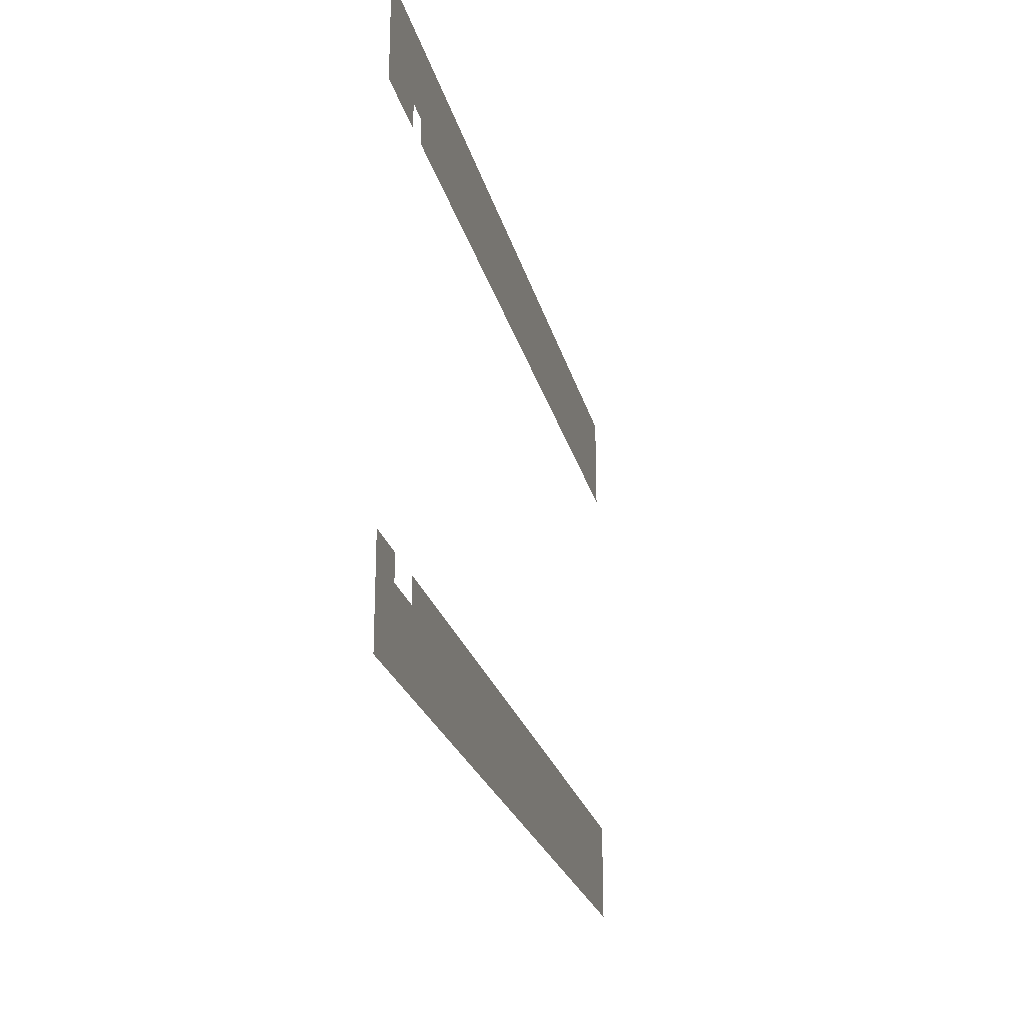
<metadata>
{"format":"obj","ext":"obj","renderer":"f3d","projection":"perspective","resolution":1024,"background":"white","views":[{"elev":-23.1,"azim":103.0,"up":"+Y"}]}
</metadata>
<code>
v -4 -10 0
v -5 -10 0
v -5 -9 0
v -4 -9 0
v -5 -10 0
v -6 -10 0
v -6 -9 0
v -5 -9 0
v -6 -10 0
v -7 -10 0
v -7 -9 0
v -6 -9 0
v -7 -10 0
v -8 -10 0
v -8 -9 0
v -7 -9 0
v -8 -10 0
v -9 -10 0
v -9 -9 0
v -8 -9 0
v -9 -10 0
v -10 -10 0
v -10 -9 0
v -9 -9 0
v -10 -10 0
v -11 -10 0
v -11 -9 0
v -10 -9 0
v -11 -10 0
v -12 -10 0
v -12 -9 0
v -11 -9 0
v -12 -10 0
v -13 -10 0
v -13 -9 0
v -12 -9 0
v -13 -10 0
v -14 -10 0
v -14 -9 0
v -13 -9 0
v -14 -10 0
v -15 -10 0
v -15 -9 0
v -14 -9 0
v -15 -10 0
v -16 -10 0
v -16 -9 0
v -15 -9 0
v -16 -10 0
v -17 -10 0
v -17 -9 0
v -16 -9 0
v -17 -10 0
v -18 -10 0
v -18 -9 0
v -17 -9 0
v -18 -10 0
v -19 -10 0
v -19 -9 0
v -18 -9 0
v -19 -10 0
v -20 -10 0
v -20 -9 0
v -19 -9 0
v -20 -10 0
v -21 -10 0
v -21 -9 0
v -20 -9 0
v -21 -10 0
v -22 -10 0
v -22 -9 0
v -21 -9 0
v -22 -10 0
v -23 -10 0
v -23 -9 0
v -22 -9 0
v -23 -10 0
v -24 -10 0
v -24 -9 0
v -23 -9 0
v -24 -10 0
v -25 -10 0
v -25 -9 0
v -24 -9 0
v -25 -10 0
v -26 -10 0
v -26 -9 0
v -25 -9 0
v -26 -10 0
v -27 -10 0
v -27 -9 0
v -26 -9 0
v -27 -10 0
v -28 -10 0
v -28 -9 0
v -27 -9 0
v -28 -10 0
v -29 -10 0
v -29 -9 0
v -28 -9 0
v -29 -10 0
v -30 -10 0
v -30 -9 0
v -29 -9 0
v -30 -10 0
v -31 -10 0
v -31 -9 0
v -30 -9 0
v -31 -10 0
v -32 -10 0
v -32 -9 0
v -31 -9 0
v -32 -10 0
v -33 -10 0
v -33 -9 0
v -32 -9 0
v -33 -10 0
v -34 -10 0
v -34 -9 0
v -33 -9 0
v -34 -10 0
v -35 -10 0
v -35 -9 0
v -34 -9 0
v -35 -10 0
v -36 -10 0
v -36 -9 0
v -35 -9 0
v -36 -10 0
v -37 -10 0
v -37 -9 0
v -36 -9 0
v -37 -10 0
v -38 -10 0
v -38 -9 0
v -37 -9 0
v -38 -10 0
v -39 -10 0
v -39 -9 0
v -38 -9 0
v -39 -10 0
v -40 -10 0
v -40 -9 0
v -39 -9 0
v -4 -11 0
v -5 -11 0
v -5 -10 0
v -4 -10 0
v -5 -11 0
v -6 -11 0
v -6 -10 0
v -5 -10 0
v -6 -11 0
v -7 -11 0
v -7 -10 0
v -6 -10 0
v -7 -11 0
v -8 -11 0
v -8 -10 0
v -7 -10 0
v -8 -11 0
v -9 -11 0
v -9 -10 0
v -8 -10 0
v -9 -11 0
v -10 -11 0
v -10 -10 0
v -9 -10 0
v -10 -11 0
v -11 -11 0
v -11 -10 0
v -10 -10 0
v -11 -11 0
v -12 -11 0
v -12 -10 0
v -11 -10 0
v -12 -11 0
v -13 -11 0
v -13 -10 0
v -12 -10 0
v -13 -11 0
v -14 -11 0
v -14 -10 0
v -13 -10 0
v -14 -11 0
v -15 -11 0
v -15 -10 0
v -14 -10 0
v -15 -11 0
v -16 -11 0
v -16 -10 0
v -15 -10 0
v -16 -11 0
v -17 -11 0
v -17 -10 0
v -16 -10 0
v -17 -11 0
v -18 -11 0
v -18 -10 0
v -17 -10 0
v -18 -11 0
v -19 -11 0
v -19 -10 0
v -18 -10 0
v -19 -11 0
v -20 -11 0
v -20 -10 0
v -19 -10 0
v -20 -11 0
v -21 -11 0
v -21 -10 0
v -20 -10 0
v -21 -11 0
v -22 -11 0
v -22 -10 0
v -21 -10 0
v -22 -11 0
v -23 -11 0
v -23 -10 0
v -22 -10 0
v -23 -11 0
v -24 -11 0
v -24 -10 0
v -23 -10 0
v -24 -11 0
v -25 -11 0
v -25 -10 0
v -24 -10 0
v -25 -11 0
v -26 -11 0
v -26 -10 0
v -25 -10 0
v -26 -11 0
v -27 -11 0
v -27 -10 0
v -26 -10 0
v -27 -11 0
v -28 -11 0
v -28 -10 0
v -27 -10 0
v -28 -11 0
v -29 -11 0
v -29 -10 0
v -28 -10 0
v -29 -11 0
v -30 -11 0
v -30 -10 0
v -29 -10 0
v -30 -11 0
v -31 -11 0
v -31 -10 0
v -30 -10 0
v -31 -11 0
v -32 -11 0
v -32 -10 0
v -31 -10 0
v -32 -11 0
v -33 -11 0
v -33 -10 0
v -32 -10 0
v -33 -11 0
v -34 -11 0
v -34 -10 0
v -33 -10 0
v -34 -11 0
v -35 -11 0
v -35 -10 0
v -34 -10 0
v -35 -11 0
v -36 -11 0
v -36 -10 0
v -35 -10 0
v -36 -11 0
v -37 -11 0
v -37 -10 0
v -36 -10 0
v -37 -11 0
v -38 -11 0
v -38 -10 0
v -37 -10 0
v -38 -11 0
v -39 -11 0
v -39 -10 0
v -38 -10 0
v -39 -11 0
v -40 -11 0
v -40 -10 0
v -39 -10 0
v -4 -12 0
v -5 -12 0
v -5 -11 0
v -4 -11 0
v -5 -12 0
v -6 -12 0
v -6 -11 0
v -5 -11 0
v -6 -12 0
v -7 -12 0
v -7 -11 0
v -6 -11 0
v -7 -12 0
v -8 -12 0
v -8 -11 0
v -7 -11 0
v -8 -12 0
v -9 -12 0
v -9 -11 0
v -8 -11 0
v -9 -12 0
v -10 -12 0
v -10 -11 0
v -9 -11 0
v -10 -12 0
v -11 -12 0
v -11 -11 0
v -10 -11 0
v -11 -12 0
v -12 -12 0
v -12 -11 0
v -11 -11 0
v -12 -12 0
v -13 -12 0
v -13 -11 0
v -12 -11 0
v -13 -12 0
v -14 -12 0
v -14 -11 0
v -13 -11 0
v -14 -12 0
v -15 -12 0
v -15 -11 0
v -14 -11 0
v -15 -12 0
v -16 -12 0
v -16 -11 0
v -15 -11 0
v -16 -12 0
v -17 -12 0
v -17 -11 0
v -16 -11 0
v -17 -12 0
v -18 -12 0
v -18 -11 0
v -17 -11 0
v -18 -12 0
v -19 -12 0
v -19 -11 0
v -18 -11 0
v -19 -12 0
v -20 -12 0
v -20 -11 0
v -19 -11 0
v -20 -12 0
v -21 -12 0
v -21 -11 0
v -20 -11 0
v -21 -12 0
v -22 -12 0
v -22 -11 0
v -21 -11 0
v -22 -12 0
v -23 -12 0
v -23 -11 0
v -22 -11 0
v -23 -12 0
v -24 -12 0
v -24 -11 0
v -23 -11 0
v -24 -12 0
v -25 -12 0
v -25 -11 0
v -24 -11 0
v -25 -12 0
v -26 -12 0
v -26 -11 0
v -25 -11 0
v -26 -12 0
v -27 -12 0
v -27 -11 0
v -26 -11 0
v -27 -12 0
v -28 -12 0
v -28 -11 0
v -27 -11 0
v -28 -12 0
v -29 -12 0
v -29 -11 0
v -28 -11 0
v -29 -12 0
v -30 -12 0
v -30 -11 0
v -29 -11 0
v -30 -12 0
v -31 -12 0
v -31 -11 0
v -30 -11 0
v -31 -12 0
v -32 -12 0
v -32 -11 0
v -31 -11 0
v -32 -12 0
v -33 -12 0
v -33 -11 0
v -32 -11 0
v -33 -12 0
v -34 -12 0
v -34 -11 0
v -33 -11 0
v -34 -12 0
v -35 -12 0
v -35 -11 0
v -34 -11 0
v -35 -12 0
v -36 -12 0
v -36 -11 0
v -35 -11 0
v -36 -12 0
v -37 -12 0
v -37 -11 0
v -36 -11 0
v -37 -12 0
v -38 -12 0
v -38 -11 0
v -37 -11 0
v -38 -12 0
v -39 -12 0
v -39 -11 0
v -38 -11 0
v -39 -12 0
v -40 -12 0
v -40 -11 0
v -39 -11 0
v -4 -13 0
v -5 -13 0
v -5 -12 0
v -4 -12 0
v -5 -13 0
v -6 -13 0
v -6 -12 0
v -5 -12 0
v -6 -13 0
v -7 -13 0
v -7 -12 0
v -6 -12 0
v -8 -13 0
v -9 -13 0
v -9 -12 0
v -8 -12 0
v -9 -13 0
v -10 -13 0
v -10 -12 0
v -9 -12 0
v -10 -13 0
v -11 -13 0
v -11 -12 0
v -10 -12 0
v -11 -13 0
v -12 -13 0
v -12 -12 0
v -11 -12 0
v -12 -13 0
v -13 -13 0
v -13 -12 0
v -12 -12 0
v -13 -13 0
v -14 -13 0
v -14 -12 0
v -13 -12 0
v -14 -13 0
v -15 -13 0
v -15 -12 0
v -14 -12 0
v -15 -13 0
v -16 -13 0
v -16 -12 0
v -15 -12 0
v -16 -13 0
v -17 -13 0
v -17 -12 0
v -16 -12 0
v -17 -13 0
v -18 -13 0
v -18 -12 0
v -17 -12 0
v -18 -13 0
v -19 -13 0
v -19 -12 0
v -18 -12 0
v -19 -13 0
v -20 -13 0
v -20 -12 0
v -19 -12 0
v -20 -13 0
v -21 -13 0
v -21 -12 0
v -20 -12 0
v -21 -13 0
v -22 -13 0
v -22 -12 0
v -21 -12 0
v -22 -13 0
v -23 -13 0
v -23 -12 0
v -22 -12 0
v -23 -13 0
v -24 -13 0
v -24 -12 0
v -23 -12 0
v -24 -13 0
v -25 -13 0
v -25 -12 0
v -24 -12 0
v -25 -13 0
v -26 -13 0
v -26 -12 0
v -25 -12 0
v -26 -13 0
v -27 -13 0
v -27 -12 0
v -26 -12 0
v -27 -13 0
v -28 -13 0
v -28 -12 0
v -27 -12 0
v -28 -13 0
v -29 -13 0
v -29 -12 0
v -28 -12 0
v -29 -13 0
v -30 -13 0
v -30 -12 0
v -29 -12 0
v -30 -13 0
v -31 -13 0
v -31 -12 0
v -30 -12 0
v -31 -13 0
v -32 -13 0
v -32 -12 0
v -31 -12 0
v -32 -13 0
v -33 -13 0
v -33 -12 0
v -32 -12 0
v -33 -13 0
v -34 -13 0
v -34 -12 0
v -33 -12 0
v -34 -13 0
v -35 -13 0
v -35 -12 0
v -34 -12 0
v -35 -13 0
v -36 -13 0
v -36 -12 0
v -35 -12 0
v -36 -13 0
v -37 -13 0
v -37 -12 0
v -36 -12 0
v -37 -13 0
v -38 -13 0
v -38 -12 0
v -37 -12 0
v -38 -13 0
v -39 -13 0
v -39 -12 0
v -38 -12 0
v -39 -13 0
v -40 -13 0
v -40 -12 0
v -39 -12 0
v -4 -30 0
v -5 -30 0
v -5 -29 0
v -4 -29 0
v -5 -30 0
v -6 -30 0
v -6 -29 0
v -5 -29 0
v -8 -30 0
v -9 -30 0
v -9 -29 0
v -8 -29 0
v -9 -30 0
v -10 -30 0
v -10 -29 0
v -9 -29 0
v -10 -30 0
v -11 -30 0
v -11 -29 0
v -10 -29 0
v -11 -30 0
v -12 -30 0
v -12 -29 0
v -11 -29 0
v -12 -30 0
v -13 -30 0
v -13 -29 0
v -12 -29 0
v -13 -30 0
v -14 -30 0
v -14 -29 0
v -13 -29 0
v -14 -30 0
v -15 -30 0
v -15 -29 0
v -14 -29 0
v -15 -30 0
v -16 -30 0
v -16 -29 0
v -15 -29 0
v -16 -30 0
v -17 -30 0
v -17 -29 0
v -16 -29 0
v -17 -30 0
v -18 -30 0
v -18 -29 0
v -17 -29 0
v -18 -30 0
v -19 -30 0
v -19 -29 0
v -18 -29 0
v -19 -30 0
v -20 -30 0
v -20 -29 0
v -19 -29 0
v -20 -30 0
v -21 -30 0
v -21 -29 0
v -20 -29 0
v -21 -30 0
v -22 -30 0
v -22 -29 0
v -21 -29 0
v -22 -30 0
v -23 -30 0
v -23 -29 0
v -22 -29 0
v -23 -30 0
v -24 -30 0
v -24 -29 0
v -23 -29 0
v -24 -30 0
v -25 -30 0
v -25 -29 0
v -24 -29 0
v -25 -30 0
v -26 -30 0
v -26 -29 0
v -25 -29 0
v -26 -30 0
v -27 -30 0
v -27 -29 0
v -26 -29 0
v -27 -30 0
v -28 -30 0
v -28 -29 0
v -27 -29 0
v -28 -30 0
v -29 -30 0
v -29 -29 0
v -28 -29 0
v -29 -30 0
v -30 -30 0
v -30 -29 0
v -29 -29 0
v -30 -30 0
v -31 -30 0
v -31 -29 0
v -30 -29 0
v -31 -30 0
v -32 -30 0
v -32 -29 0
v -31 -29 0
v -32 -30 0
v -33 -30 0
v -33 -29 0
v -32 -29 0
v -33 -30 0
v -34 -30 0
v -34 -29 0
v -33 -29 0
v -34 -30 0
v -35 -30 0
v -35 -29 0
v -34 -29 0
v -35 -30 0
v -36 -30 0
v -36 -29 0
v -35 -29 0
v -36 -30 0
v -37 -30 0
v -37 -29 0
v -36 -29 0
v -37 -30 0
v -38 -30 0
v -38 -29 0
v -37 -29 0
v -38 -30 0
v -39 -30 0
v -39 -29 0
v -38 -29 0
v -39 -30 0
v -40 -30 0
v -40 -29 0
v -39 -29 0
v -4 -31 0
v -5 -31 0
v -5 -30 0
v -4 -30 0
v -5 -31 0
v -6 -31 0
v -6 -30 0
v -5 -30 0
v -6 -31 0
v -7 -31 0
v -7 -30 0
v -6 -30 0
v -7 -31 0
v -8 -31 0
v -8 -30 0
v -7 -30 0
v -8 -31 0
v -9 -31 0
v -9 -30 0
v -8 -30 0
v -9 -31 0
v -10 -31 0
v -10 -30 0
v -9 -30 0
v -10 -31 0
v -11 -31 0
v -11 -30 0
v -10 -30 0
v -11 -31 0
v -12 -31 0
v -12 -30 0
v -11 -30 0
v -12 -31 0
v -13 -31 0
v -13 -30 0
v -12 -30 0
v -13 -31 0
v -14 -31 0
v -14 -30 0
v -13 -30 0
v -14 -31 0
v -15 -31 0
v -15 -30 0
v -14 -30 0
v -15 -31 0
v -16 -31 0
v -16 -30 0
v -15 -30 0
v -16 -31 0
v -17 -31 0
v -17 -30 0
v -16 -30 0
v -17 -31 0
v -18 -31 0
v -18 -30 0
v -17 -30 0
v -18 -31 0
v -19 -31 0
v -19 -30 0
v -18 -30 0
v -19 -31 0
v -20 -31 0
v -20 -30 0
v -19 -30 0
v -20 -31 0
v -21 -31 0
v -21 -30 0
v -20 -30 0
v -21 -31 0
v -22 -31 0
v -22 -30 0
v -21 -30 0
v -22 -31 0
v -23 -31 0
v -23 -30 0
v -22 -30 0
v -23 -31 0
v -24 -31 0
v -24 -30 0
v -23 -30 0
v -24 -31 0
v -25 -31 0
v -25 -30 0
v -24 -30 0
v -25 -31 0
v -26 -31 0
v -26 -30 0
v -25 -30 0
v -26 -31 0
v -27 -31 0
v -27 -30 0
v -26 -30 0
v -27 -31 0
v -28 -31 0
v -28 -30 0
v -27 -30 0
v -28 -31 0
v -29 -31 0
v -29 -30 0
v -28 -30 0
v -29 -31 0
v -30 -31 0
v -30 -30 0
v -29 -30 0
v -30 -31 0
v -31 -31 0
v -31 -30 0
v -30 -30 0
v -31 -31 0
v -32 -31 0
v -32 -30 0
v -31 -30 0
v -32 -31 0
v -33 -31 0
v -33 -30 0
v -32 -30 0
v -33 -31 0
v -34 -31 0
v -34 -30 0
v -33 -30 0
v -34 -31 0
v -35 -31 0
v -35 -30 0
v -34 -30 0
v -35 -31 0
v -36 -31 0
v -36 -30 0
v -35 -30 0
v -36 -31 0
v -37 -31 0
v -37 -30 0
v -36 -30 0
v -37 -31 0
v -38 -31 0
v -38 -30 0
v -37 -30 0
v -38 -31 0
v -39 -31 0
v -39 -30 0
v -38 -30 0
v -39 -31 0
v -40 -31 0
v -40 -30 0
v -39 -30 0
v -4 -32 0
v -5 -32 0
v -5 -31 0
v -4 -31 0
v -5 -32 0
v -6 -32 0
v -6 -31 0
v -5 -31 0
v -6 -32 0
v -7 -32 0
v -7 -31 0
v -6 -31 0
v -7 -32 0
v -8 -32 0
v -8 -31 0
v -7 -31 0
v -8 -32 0
v -9 -32 0
v -9 -31 0
v -8 -31 0
v -9 -32 0
v -10 -32 0
v -10 -31 0
v -9 -31 0
v -10 -32 0
v -11 -32 0
v -11 -31 0
v -10 -31 0
v -11 -32 0
v -12 -32 0
v -12 -31 0
v -11 -31 0
v -12 -32 0
v -13 -32 0
v -13 -31 0
v -12 -31 0
v -13 -32 0
v -14 -32 0
v -14 -31 0
v -13 -31 0
v -14 -32 0
v -15 -32 0
v -15 -31 0
v -14 -31 0
v -15 -32 0
v -16 -32 0
v -16 -31 0
v -15 -31 0
v -16 -32 0
v -17 -32 0
v -17 -31 0
v -16 -31 0
v -17 -32 0
v -18 -32 0
v -18 -31 0
v -17 -31 0
v -18 -32 0
v -19 -32 0
v -19 -31 0
v -18 -31 0
v -19 -32 0
v -20 -32 0
v -20 -31 0
v -19 -31 0
v -20 -32 0
v -21 -32 0
v -21 -31 0
v -20 -31 0
v -21 -32 0
v -22 -32 0
v -22 -31 0
v -21 -31 0
v -22 -32 0
v -23 -32 0
v -23 -31 0
v -22 -31 0
v -23 -32 0
v -24 -32 0
v -24 -31 0
v -23 -31 0
v -24 -32 0
v -25 -32 0
v -25 -31 0
v -24 -31 0
v -25 -32 0
v -26 -32 0
v -26 -31 0
v -25 -31 0
v -26 -32 0
v -27 -32 0
v -27 -31 0
v -26 -31 0
v -27 -32 0
v -28 -32 0
v -28 -31 0
v -27 -31 0
v -28 -32 0
v -29 -32 0
v -29 -31 0
v -28 -31 0
v -29 -32 0
v -30 -32 0
v -30 -31 0
v -29 -31 0
v -30 -32 0
v -31 -32 0
v -31 -31 0
v -30 -31 0
v -31 -32 0
v -32 -32 0
v -32 -31 0
v -31 -31 0
v -32 -32 0
v -33 -32 0
v -33 -31 0
v -32 -31 0
v -33 -32 0
v -34 -32 0
v -34 -31 0
v -33 -31 0
v -34 -32 0
v -35 -32 0
v -35 -31 0
v -34 -31 0
v -35 -32 0
v -36 -32 0
v -36 -31 0
v -35 -31 0
v -36 -32 0
v -37 -32 0
v -37 -31 0
v -36 -31 0
v -37 -32 0
v -38 -32 0
v -38 -31 0
v -37 -31 0
v -38 -32 0
v -39 -32 0
v -39 -31 0
v -38 -31 0
v -39 -32 0
v -40 -32 0
v -40 -31 0
v -39 -31 0
v -4 -33 0
v -5 -33 0
v -5 -32 0
v -4 -32 0
v -5 -33 0
v -6 -33 0
v -6 -32 0
v -5 -32 0
v -6 -33 0
v -7 -33 0
v -7 -32 0
v -6 -32 0
v -7 -33 0
v -8 -33 0
v -8 -32 0
v -7 -32 0
v -8 -33 0
v -9 -33 0
v -9 -32 0
v -8 -32 0
v -9 -33 0
v -10 -33 0
v -10 -32 0
v -9 -32 0
v -10 -33 0
v -11 -33 0
v -11 -32 0
v -10 -32 0
v -11 -33 0
v -12 -33 0
v -12 -32 0
v -11 -32 0
v -12 -33 0
v -13 -33 0
v -13 -32 0
v -12 -32 0
v -13 -33 0
v -14 -33 0
v -14 -32 0
v -13 -32 0
v -14 -33 0
v -15 -33 0
v -15 -32 0
v -14 -32 0
v -15 -33 0
v -16 -33 0
v -16 -32 0
v -15 -32 0
v -16 -33 0
v -17 -33 0
v -17 -32 0
v -16 -32 0
v -17 -33 0
v -18 -33 0
v -18 -32 0
v -17 -32 0
v -18 -33 0
v -19 -33 0
v -19 -32 0
v -18 -32 0
v -19 -33 0
v -20 -33 0
v -20 -32 0
v -19 -32 0
v -20 -33 0
v -21 -33 0
v -21 -32 0
v -20 -32 0
v -21 -33 0
v -22 -33 0
v -22 -32 0
v -21 -32 0
v -22 -33 0
v -23 -33 0
v -23 -32 0
v -22 -32 0
v -23 -33 0
v -24 -33 0
v -24 -32 0
v -23 -32 0
v -24 -33 0
v -25 -33 0
v -25 -32 0
v -24 -32 0
v -25 -33 0
v -26 -33 0
v -26 -32 0
v -25 -32 0
v -26 -33 0
v -27 -33 0
v -27 -32 0
v -26 -32 0
v -27 -33 0
v -28 -33 0
v -28 -32 0
v -27 -32 0
v -28 -33 0
v -29 -33 0
v -29 -32 0
v -28 -32 0
v -29 -33 0
v -30 -33 0
v -30 -32 0
v -29 -32 0
v -30 -33 0
v -31 -33 0
v -31 -32 0
v -30 -32 0
v -31 -33 0
v -32 -33 0
v -32 -32 0
v -31 -32 0
v -32 -33 0
v -33 -33 0
v -33 -32 0
v -32 -32 0
v -33 -33 0
v -34 -33 0
v -34 -32 0
v -33 -32 0
v -34 -33 0
v -35 -33 0
v -35 -32 0
v -34 -32 0
v -35 -33 0
v -36 -33 0
v -36 -32 0
v -35 -32 0
v -36 -33 0
v -37 -33 0
v -37 -32 0
v -36 -32 0
v -37 -33 0
v -38 -33 0
v -38 -32 0
v -37 -32 0
v -38 -33 0
v -39 -33 0
v -39 -32 0
v -38 -32 0
v -39 -33 0
v -40 -33 0
v -40 -32 0
v -39 -32 0
g Nivel1_mesh_0038
f 1 2 3 4
f 5 6 7 8
f 9 10 11 12
f 13 14 15 16
f 17 18 19 20
f 21 22 23 24
f 25 26 27 28
f 29 30 31 32
f 33 34 35 36
f 37 38 39 40
f 41 42 43 44
f 45 46 47 48
f 49 50 51 52
f 53 54 55 56
f 57 58 59 60
f 61 62 63 64
f 65 66 67 68
f 69 70 71 72
f 73 74 75 76
f 77 78 79 80
f 81 82 83 84
f 85 86 87 88
f 89 90 91 92
f 93 94 95 96
f 97 98 99 100
f 101 102 103 104
f 105 106 107 108
f 109 110 111 112
f 113 114 115 116
f 117 118 119 120
f 121 122 123 124
f 125 126 127 128
f 129 130 131 132
f 133 134 135 136
f 137 138 139 140
f 141 142 143 144
f 145 146 147 148
f 149 150 151 152
f 153 154 155 156
f 157 158 159 160
f 161 162 163 164
f 165 166 167 168
f 169 170 171 172
f 173 174 175 176
f 177 178 179 180
f 181 182 183 184
f 185 186 187 188
f 189 190 191 192
f 193 194 195 196
f 197 198 199 200
f 201 202 203 204
f 205 206 207 208
f 209 210 211 212
f 213 214 215 216
f 217 218 219 220
f 221 222 223 224
f 225 226 227 228
f 229 230 231 232
f 233 234 235 236
f 237 238 239 240
f 241 242 243 244
f 245 246 247 248
f 249 250 251 252
f 253 254 255 256
f 257 258 259 260
f 261 262 263 264
f 265 266 267 268
f 269 270 271 272
f 273 274 275 276
f 277 278 279 280
f 281 282 283 284
f 285 286 287 288
f 289 290 291 292
f 293 294 295 296
f 297 298 299 300
f 301 302 303 304
f 305 306 307 308
f 309 310 311 312
f 313 314 315 316
f 317 318 319 320
f 321 322 323 324
f 325 326 327 328
f 329 330 331 332
f 333 334 335 336
f 337 338 339 340
f 341 342 343 344
f 345 346 347 348
f 349 350 351 352
f 353 354 355 356
f 357 358 359 360
f 361 362 363 364
f 365 366 367 368
f 369 370 371 372
f 373 374 375 376
f 377 378 379 380
f 381 382 383 384
f 385 386 387 388
f 389 390 391 392
f 393 394 395 396
f 397 398 399 400
f 401 402 403 404
f 405 406 407 408
f 409 410 411 412
f 413 414 415 416
f 417 418 419 420
f 421 422 423 424
f 425 426 427 428
f 429 430 431 432
f 433 434 435 436
f 437 438 439 440
f 441 442 443 444
f 445 446 447 448
f 449 450 451 452
f 453 454 455 456
f 457 458 459 460
f 461 462 463 464
f 465 466 467 468
f 469 470 471 472
f 473 474 475 476
f 477 478 479 480
f 481 482 483 484
f 485 486 487 488
f 489 490 491 492
f 493 494 495 496
f 497 498 499 500
f 501 502 503 504
f 505 506 507 508
f 509 510 511 512
f 513 514 515 516
f 517 518 519 520
f 521 522 523 524
f 525 526 527 528
f 529 530 531 532
f 533 534 535 536
f 537 538 539 540
f 541 542 543 544
f 545 546 547 548
f 549 550 551 552
f 553 554 555 556
f 557 558 559 560
f 561 562 563 564
f 565 566 567 568
f 569 570 571 572
f 573 574 575 576
f 577 578 579 580
f 581 582 583 584
f 585 586 587 588
f 589 590 591 592
f 593 594 595 596
f 597 598 599 600
f 601 602 603 604
f 605 606 607 608
f 609 610 611 612
f 613 614 615 616
f 617 618 619 620
f 621 622 623 624
f 625 626 627 628
f 629 630 631 632
f 633 634 635 636
f 637 638 639 640
f 641 642 643 644
f 645 646 647 648
f 649 650 651 652
f 653 654 655 656
f 657 658 659 660
f 661 662 663 664
f 665 666 667 668
f 669 670 671 672
f 673 674 675 676
f 677 678 679 680
f 681 682 683 684
f 685 686 687 688
f 689 690 691 692
f 693 694 695 696
f 697 698 699 700
f 701 702 703 704
f 705 706 707 708
f 709 710 711 712
f 713 714 715 716
f 717 718 719 720
f 721 722 723 724
f 725 726 727 728
f 729 730 731 732
f 733 734 735 736
f 737 738 739 740
f 741 742 743 744
f 745 746 747 748
f 749 750 751 752
f 753 754 755 756
f 757 758 759 760
f 761 762 763 764
f 765 766 767 768
f 769 770 771 772
f 773 774 775 776
f 777 778 779 780
f 781 782 783 784
f 785 786 787 788
f 789 790 791 792
f 793 794 795 796
f 797 798 799 800
f 801 802 803 804
f 805 806 807 808
f 809 810 811 812
f 813 814 815 816
f 817 818 819 820
f 821 822 823 824
f 825 826 827 828
f 829 830 831 832
f 833 834 835 836
f 837 838 839 840
f 841 842 843 844
f 845 846 847 848
f 849 850 851 852
f 853 854 855 856
f 857 858 859 860
f 861 862 863 864
f 865 866 867 868
f 869 870 871 872
f 873 874 875 876
f 877 878 879 880
f 881 882 883 884
f 885 886 887 888
f 889 890 891 892
f 893 894 895 896
f 897 898 899 900
f 901 902 903 904
f 905 906 907 908
f 909 910 911 912
f 913 914 915 916
f 917 918 919 920
f 921 922 923 924
f 925 926 927 928
f 929 930 931 932
f 933 934 935 936
f 937 938 939 940
f 941 942 943 944
f 945 946 947 948
f 949 950 951 952
f 953 954 955 956
f 957 958 959 960
f 961 962 963 964
f 965 966 967 968
f 969 970 971 972
f 973 974 975 976
f 977 978 979 980
f 981 982 983 984
f 985 986 987 988
f 989 990 991 992
f 993 994 995 996
f 997 998 999 1000
f 1001 1002 1003 1004
f 1005 1006 1007 1008
f 1009 1010 1011 1012
f 1013 1014 1015 1016
f 1017 1018 1019 1020
f 1021 1022 1023 1024
f 1025 1026 1027 1028
f 1029 1030 1031 1032
f 1033 1034 1035 1036
f 1037 1038 1039 1040
f 1041 1042 1043 1044
f 1045 1046 1047 1048
f 1049 1050 1051 1052
f 1053 1054 1055 1056
f 1057 1058 1059 1060
f 1061 1062 1063 1064
f 1065 1066 1067 1068
f 1069 1070 1071 1072
f 1073 1074 1075 1076
f 1077 1078 1079 1080
f 1081 1082 1083 1084
f 1085 1086 1087 1088
f 1089 1090 1091 1092
f 1093 1094 1095 1096
f 1097 1098 1099 1100
f 1101 1102 1103 1104
f 1105 1106 1107 1108
f 1109 1110 1111 1112
f 1113 1114 1115 1116
f 1117 1118 1119 1120
f 1121 1122 1123 1124
f 1125 1126 1127 1128
f 1129 1130 1131 1132
f 1133 1134 1135 1136
f 1137 1138 1139 1140

</code>
